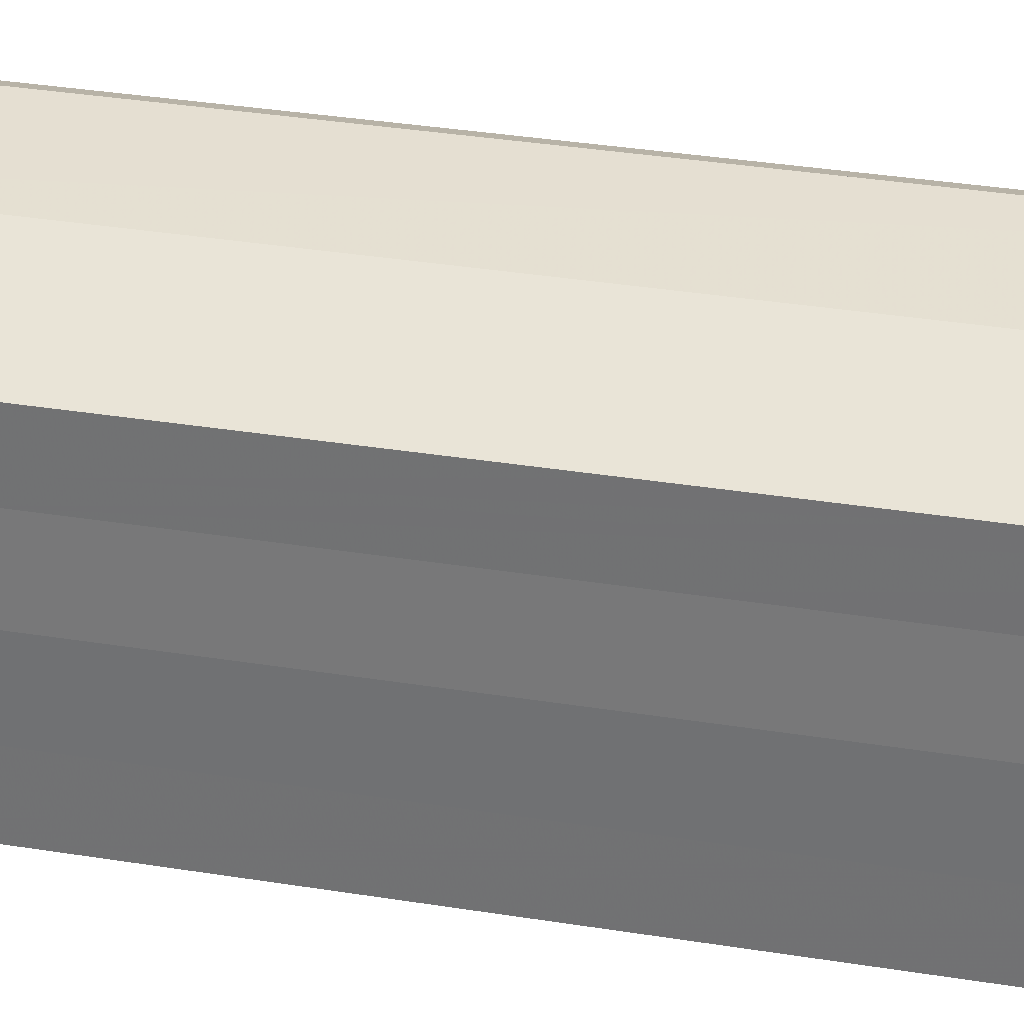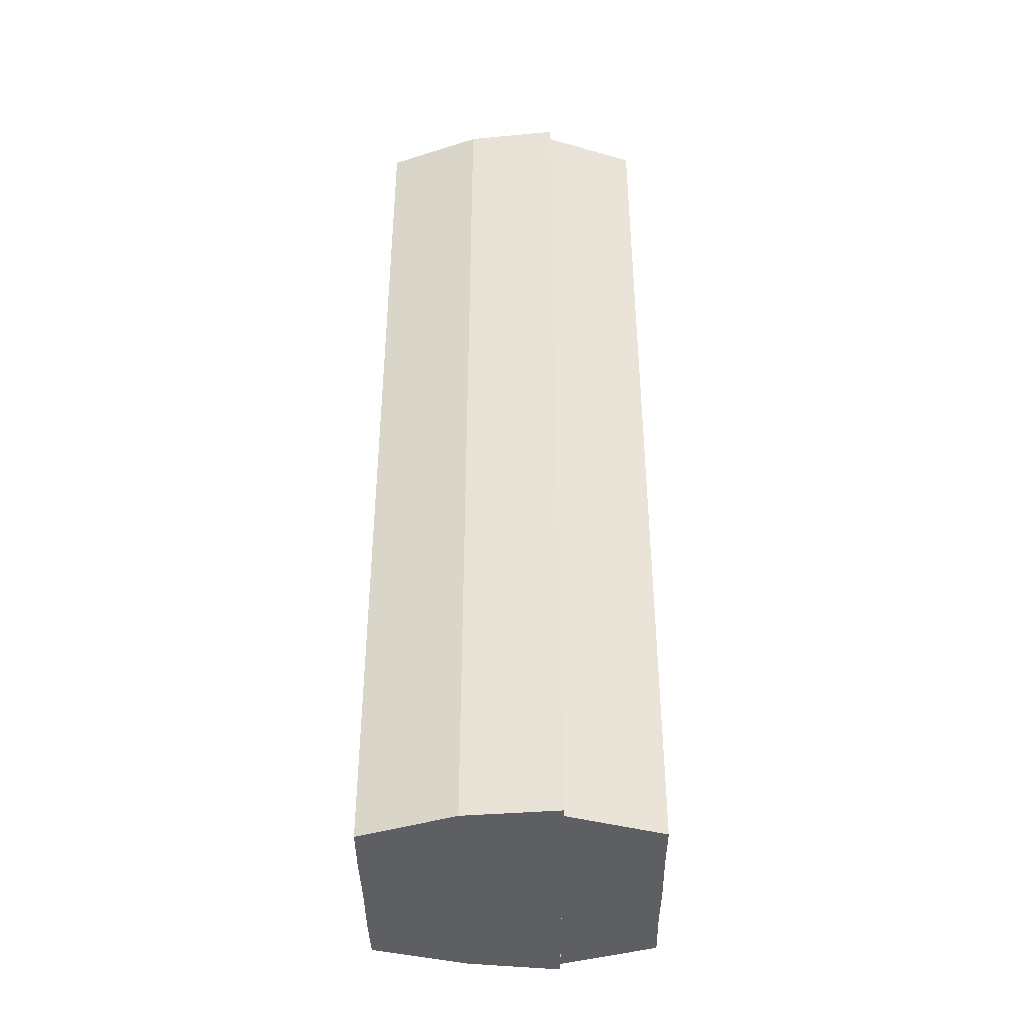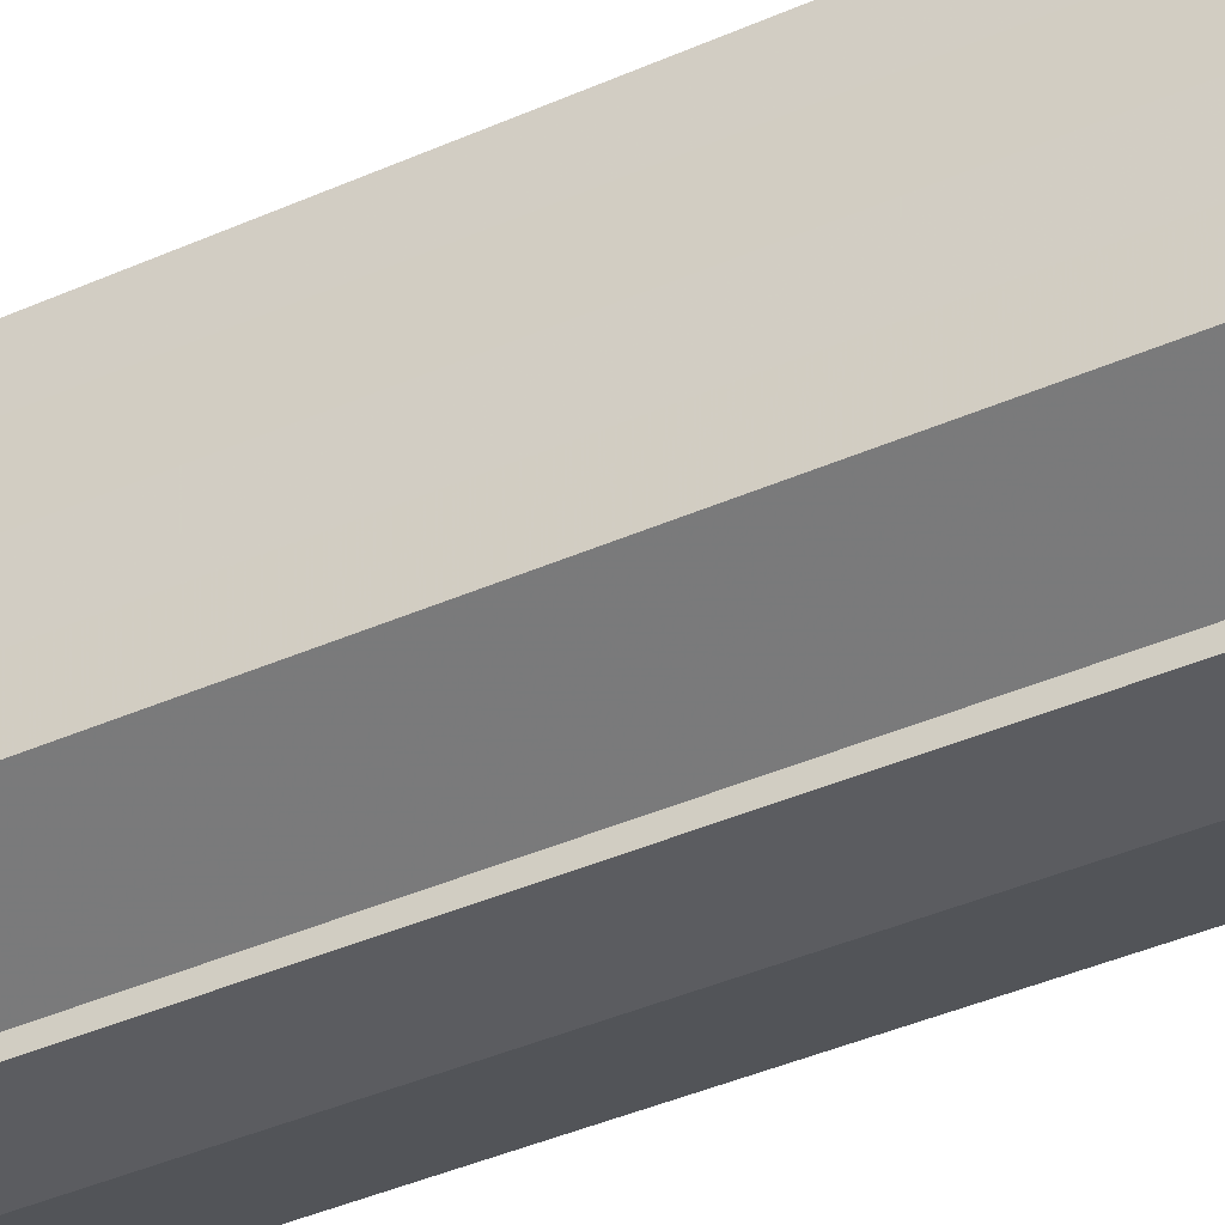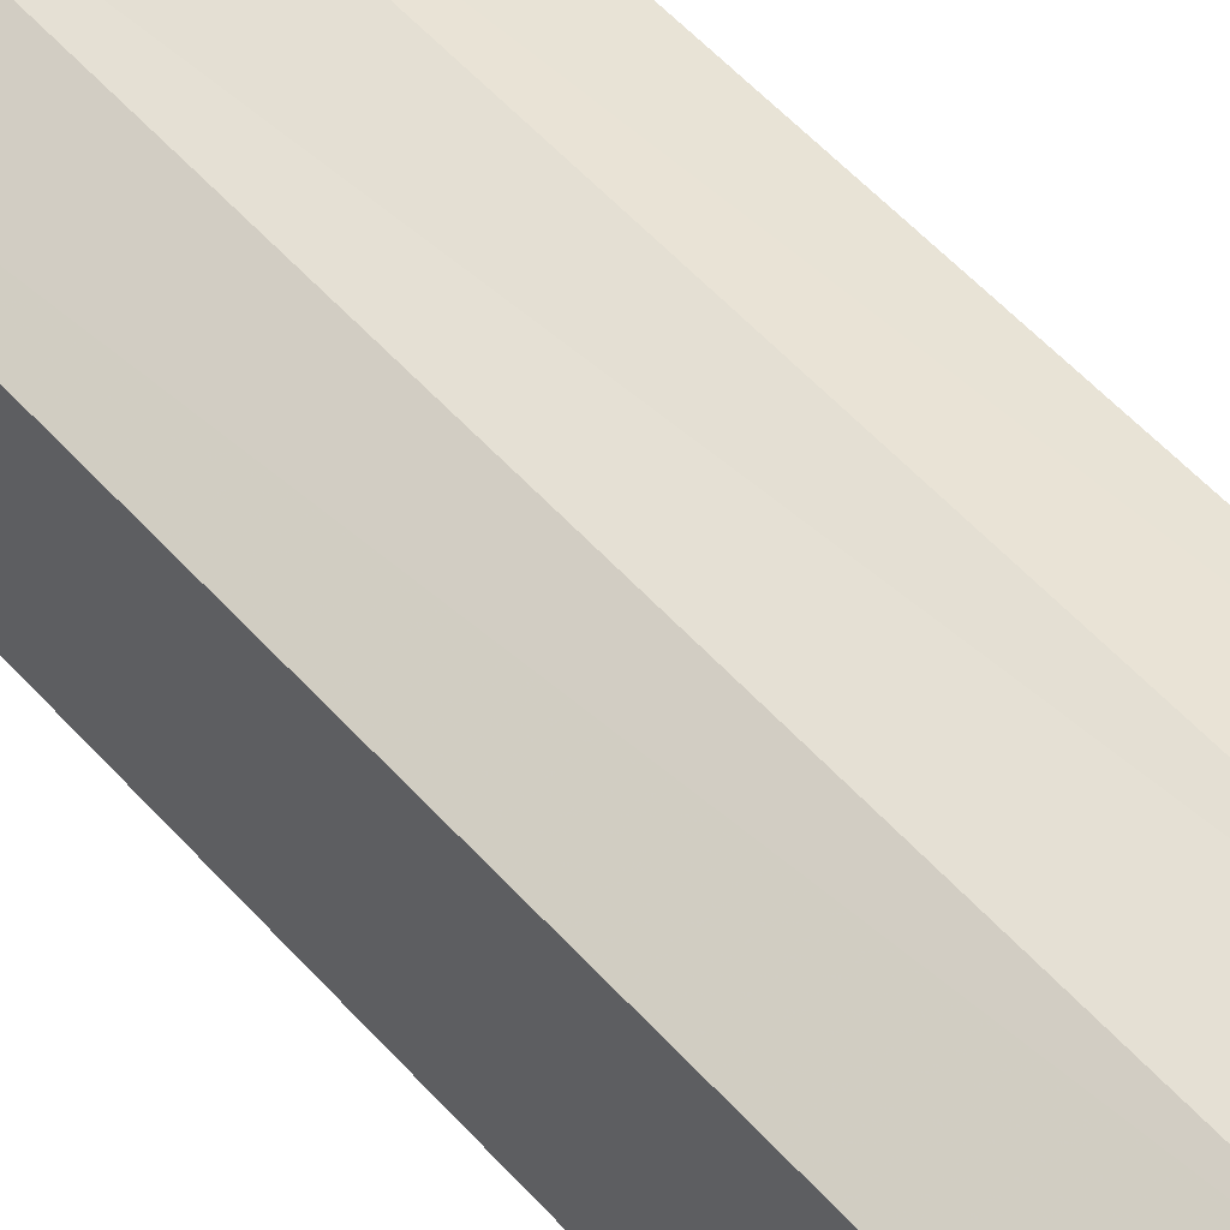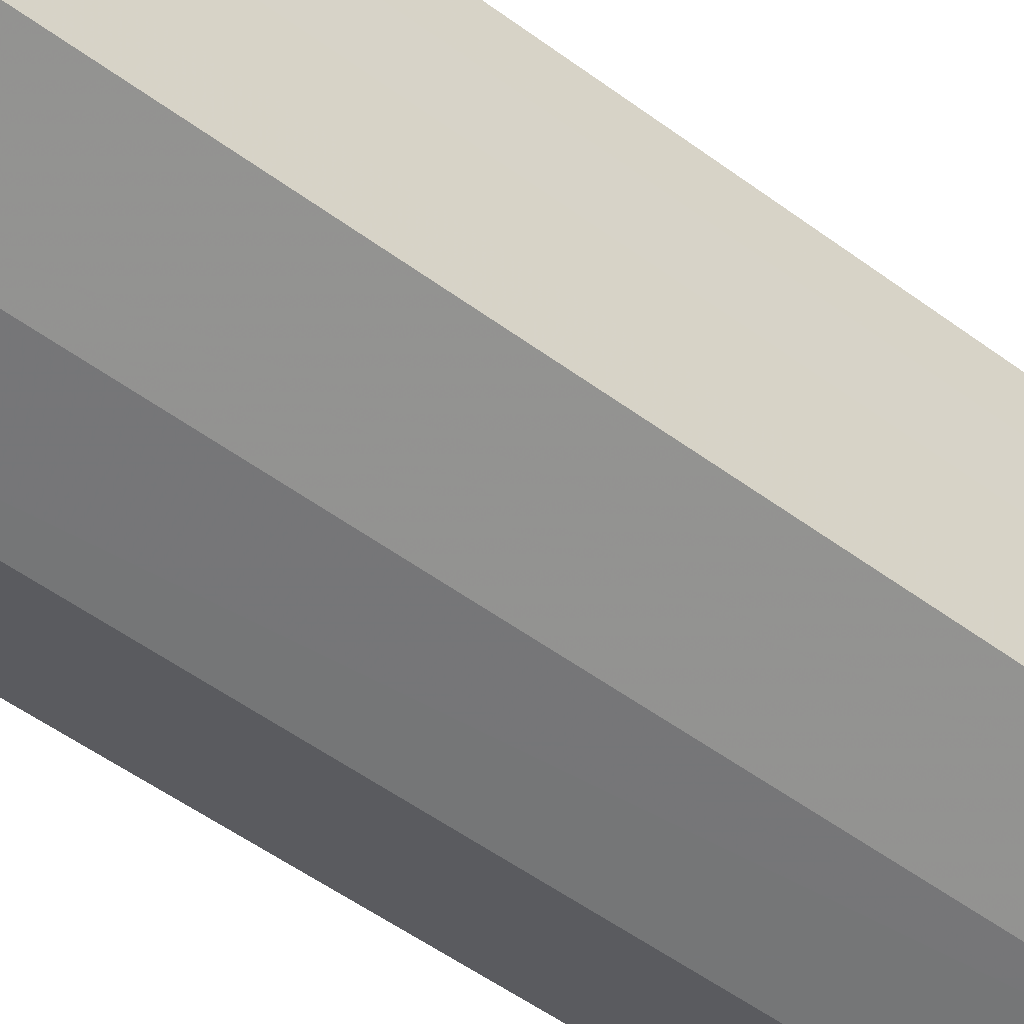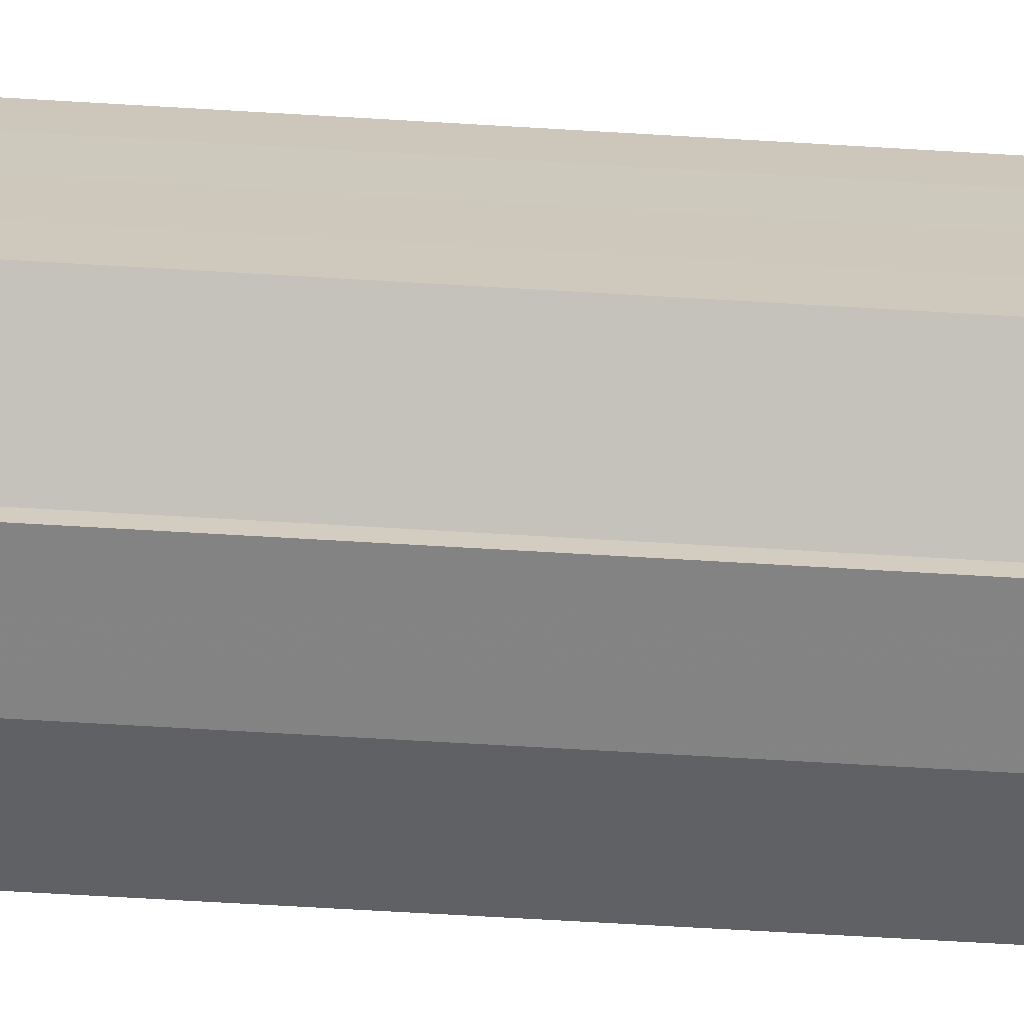
<metadata>
{"format":"obj","ext":"obj","renderer":"f3d","projection":"perspective","resolution":1024,"background":"white","views":[{"elev":31.5,"azim":103.3,"up":"+Z"},{"elev":-39.9,"azim":-179.4,"up":"+Y"},{"elev":-41.7,"azim":-62.1,"up":"+Z"},{"elev":58.2,"azim":138.0,"up":"+Z"},{"elev":-50.8,"azim":50.8,"up":"+Z"},{"elev":-68.1,"azim":-93.4,"up":"+Z"}]}
</metadata>
<code>
o 16784
v 2230 1861 10.12
v 2230 1861 10.11
v 2230 1861 10.12
v 2230 1861 10.1
v 2230 1861 10.11
v 2230 1861 10.12
v 2230 1861 10.12
v 2230 1861 10.1
v 2230 1861 10.1
v 2230 1861 10.1
v 2230 1861 10.1
v 2230 1861 10.13
v 2230 1861 10.13
v 2230 1861 10.13
v 2230 1861 10.13
v 2230 1861 10.13
v 2230 1861 10.13
v 2230 1861 10.13
v 2230 1861 10.13
v 2230 1861 10.13
v 2230 1861 10.13
v 2230 1861 10.12
v 2230 1861 10.12
v 2230 1861 10.12
v 2230 1861 10.12
v 2230 1861 10.11
v 2230 1861 10.11
v 2230 1861 10.1
v 2230 1861 10.1
v 2230 1861 10.1
v 2230 1861 10.1
v 2230 1861 10.1
v 2230 1861 10.1
v 2230 1861 10.12
v 2230 1861 10.1
v 2230 1861 10.1
v 2230 1861 10.11
v 2230 1861 10.12
v 2230 1861 10.12
v 2230 1861 10.13
v 2230 1861 10.13
v 2230 1861 10.13
v 2230 1861 10.13
v 2230 1861 10.13
v 2230 1861 10.13
v 2230 1861 10.13
v 2230 1861 10.13
v 2230 1861 10.13
v 2230 1861 10.12
v 2230 1861 10.13
v 2230 1861 10.12
v 2230 1861 10.12
v 2230 1861 10.11
v 2230 1861 10.12
v 2230 1861 10.1
v 2230 1861 10.11
v 2230 1861 10.1
v 2230 1861 10.1
v 2230 1861 10.12
v 2230 1861 10.13
v 2230 1861 10.13
v 2230 1861 10.12
v 2230 1861 10.12
v 2230 1861 10.11
v 2230 1861 10.1
v 2230 1861 10.1
v 2230 1861 10.1
v 2230 1861 10.13
v 2230 1861 10.13
v 2230 1861 10.12
v 2230 1861 10.12
v 2230 1861 10.11
v 2230 1861 10.1
v 2230 1861 10.1
v 2230 1861 10.1
v 2230 1861 10.1
v 2230 1861 10.1
v 2230 1861 10.1
v 2230 1861 10.1
v 2230 1861 10.1
v 2230 1861 10.1
v 2230 1861 10.11
v 2230 1861 10.1
v 2230 1861 10.12
v 2230 1861 10.11
v 2230 1861 10.12
v 2230 1861 10.12
v 2230 1861 10.13
v 2230 1861 10.12
v 2230 1861 10.13
v 2230 1861 10.13
v 2230 1861 10.1
v 2230 1861 10.1
v 2230 1861 10.11
v 2230 1861 10.12
v 2230 1861 10.12
v 2230 1861 10.13
v 2230 1861 10.13
f 1 2 3
f 2 4 5
f 6 1 7
f 4 8 9
f 8 10 11
f 12 6 13
f 14 12 15
f 16 14 17
f 17 18 19
f 19 20 21
f 21 22 23
f 23 24 25
f 25 26 27
f 27 28 29
f 29 30 31
f 31 32 33
f 34 32 35
f 34 35 36
f 34 36 37
f 34 37 38
f 34 38 39
f 34 39 40
f 34 40 41
f 34 41 42
f 43 42 44
f 45 46 43
f 47 45 48
f 49 50 47
f 51 52 49
f 53 54 51
f 55 56 53
f 57 58 55
f 59 44 60
f 59 60 61
f 59 61 62
f 59 62 63
f 59 63 64
f 59 64 65
f 59 65 66
f 59 66 67
f 59 68 69
f 59 70 68
f 59 71 70
f 59 72 71
f 59 73 72
f 59 74 73
f 75 76 77
f 78 76 79
f 80 81 79
f 81 82 83
f 82 84 85
f 84 86 87
f 86 88 89
f 88 90 91
f 34 92 93
f 34 94 92
f 34 95 94
f 34 96 95
f 34 97 96
f 34 98 97

</code>
